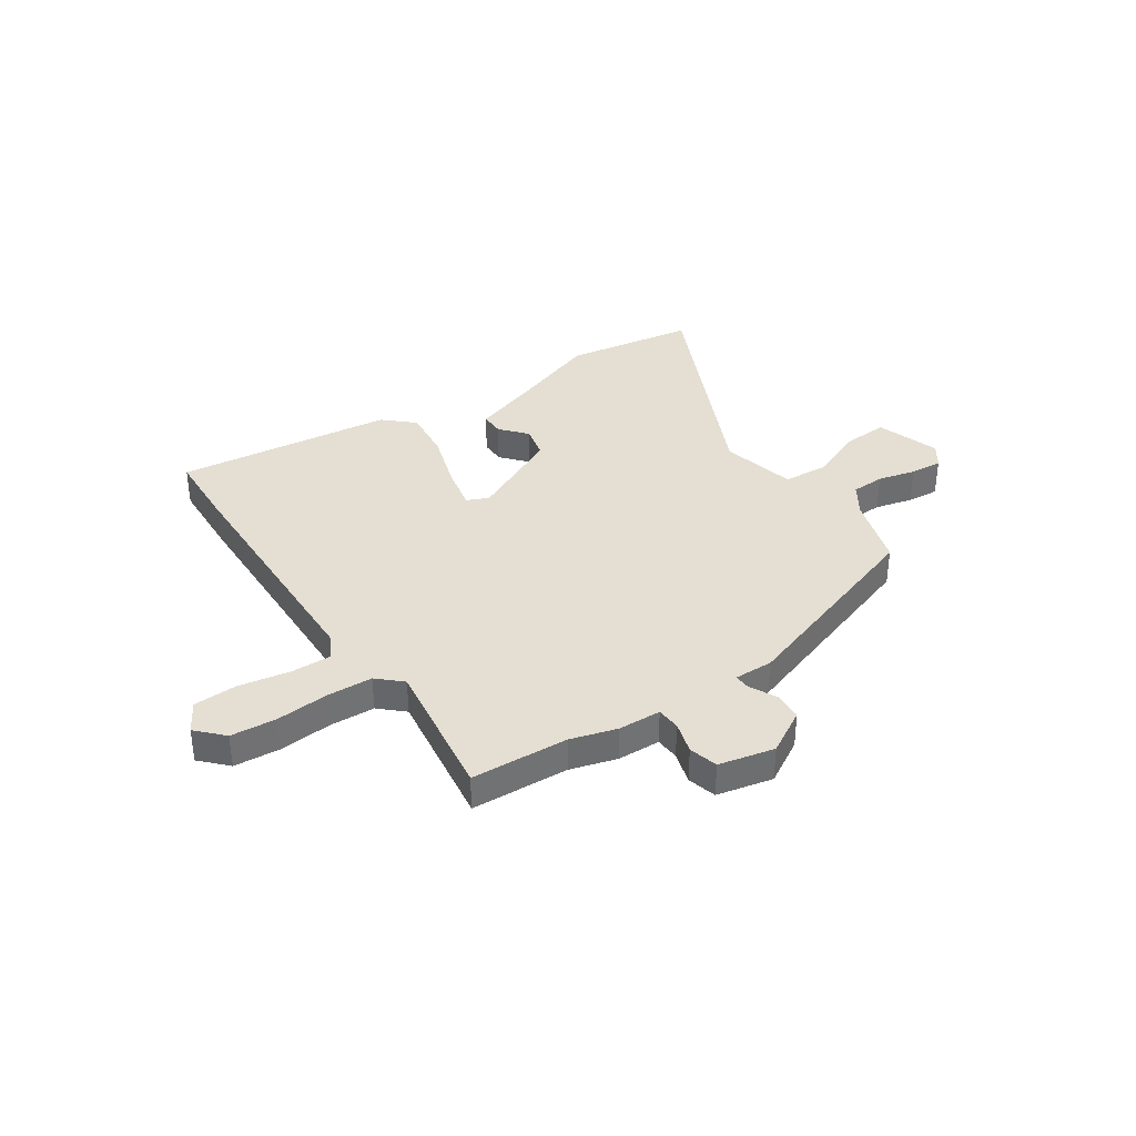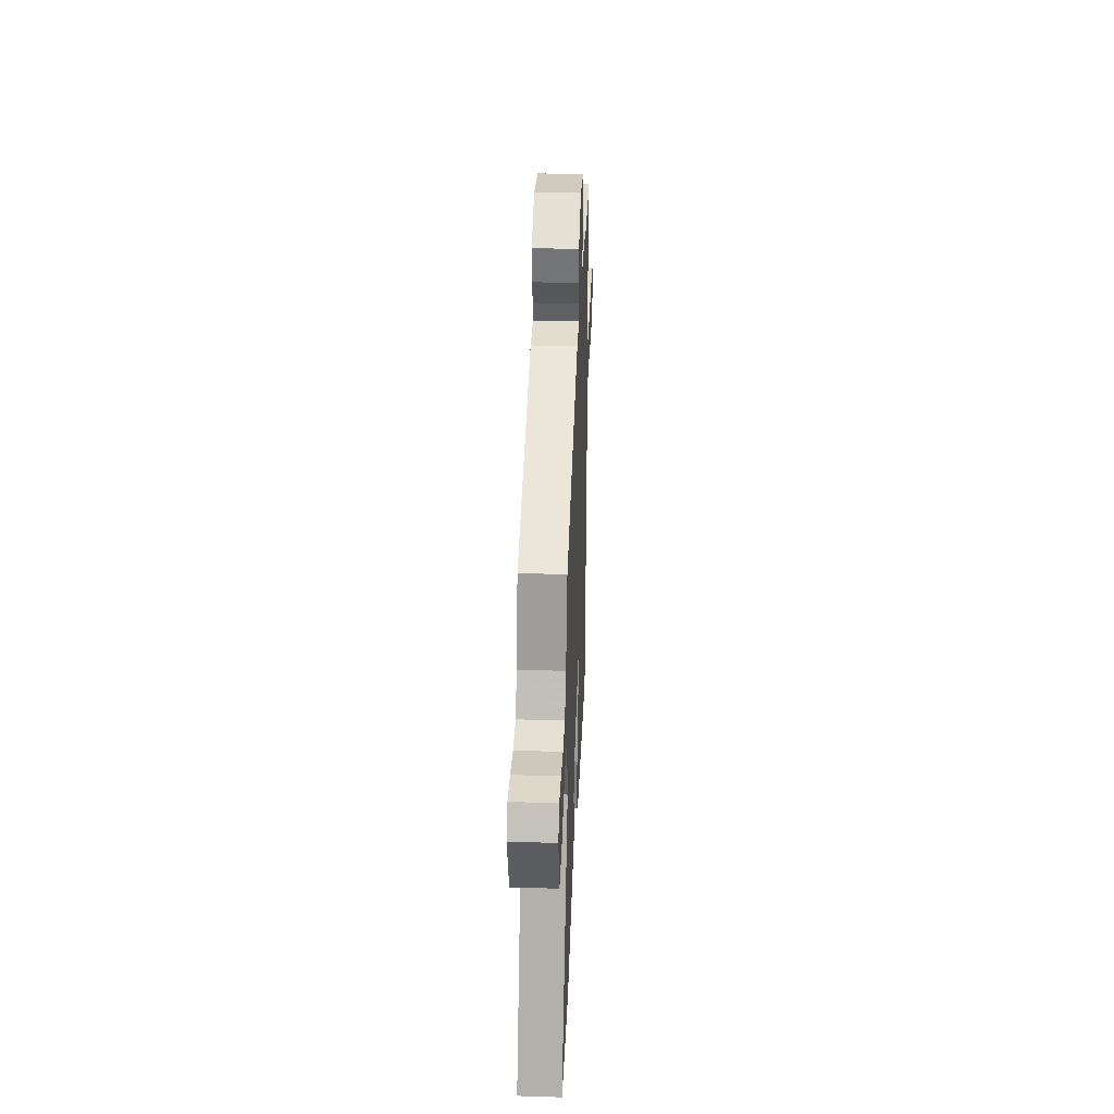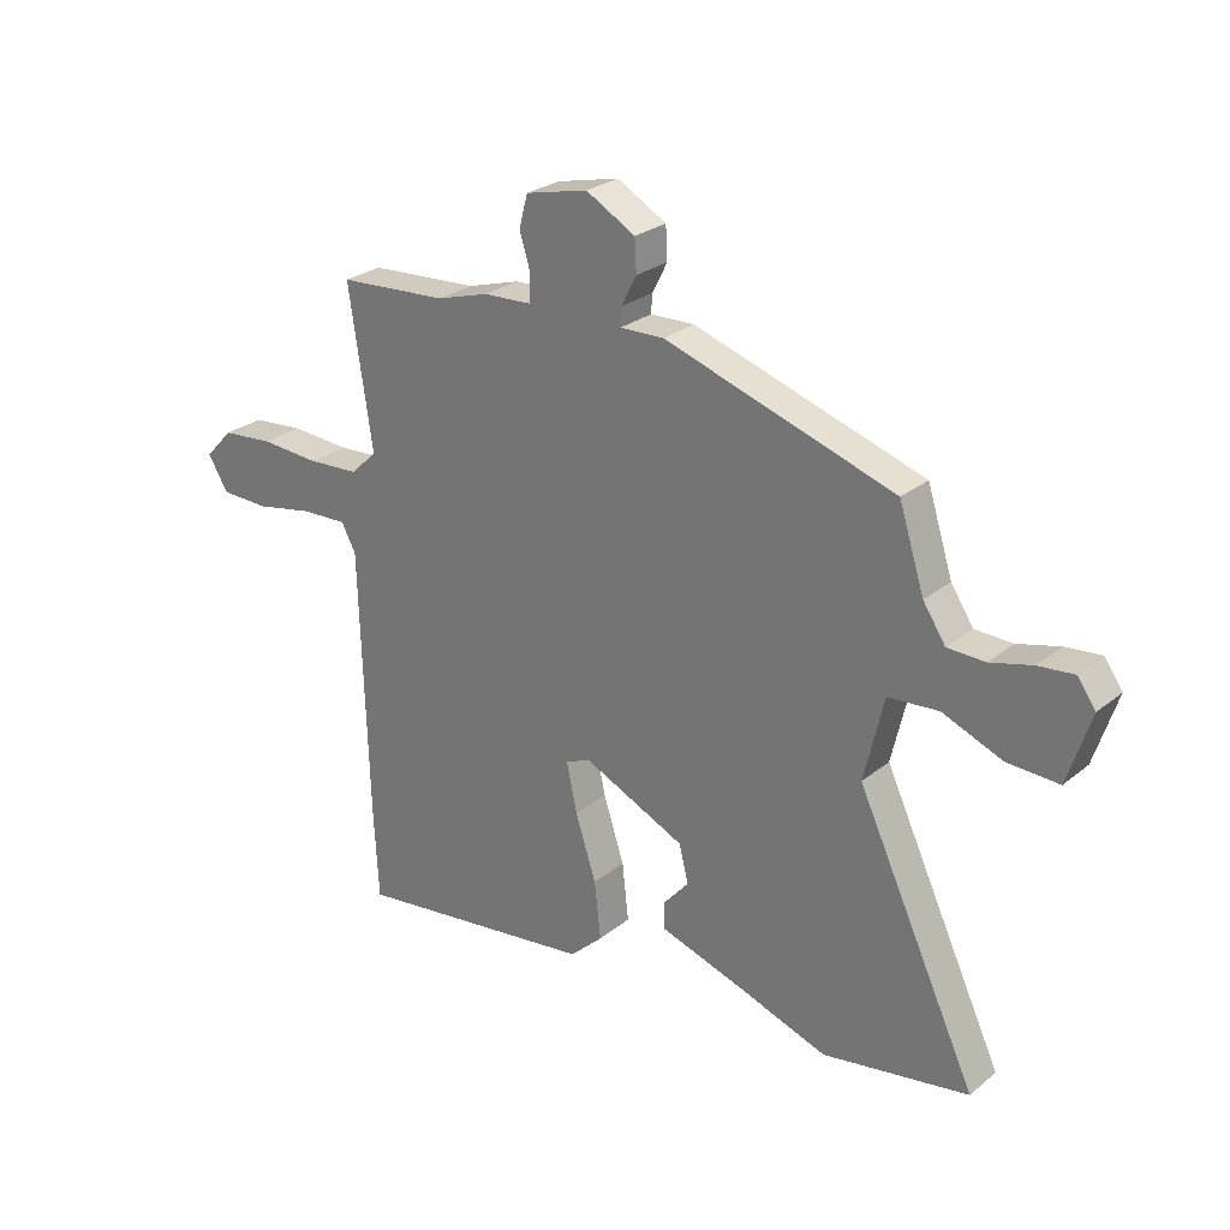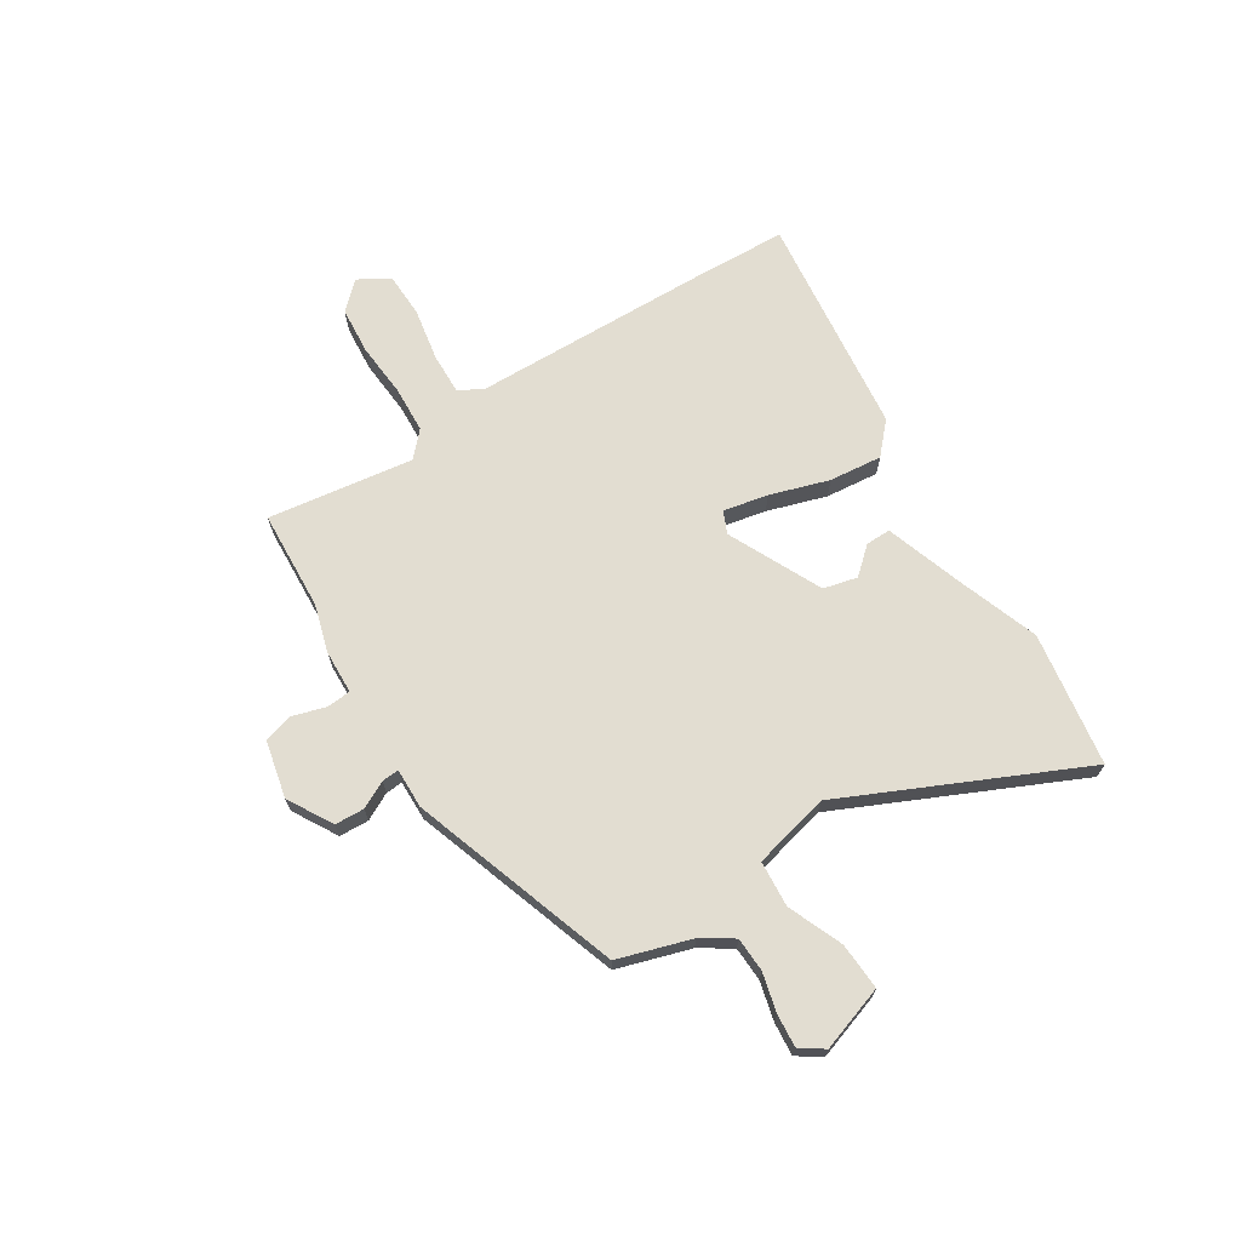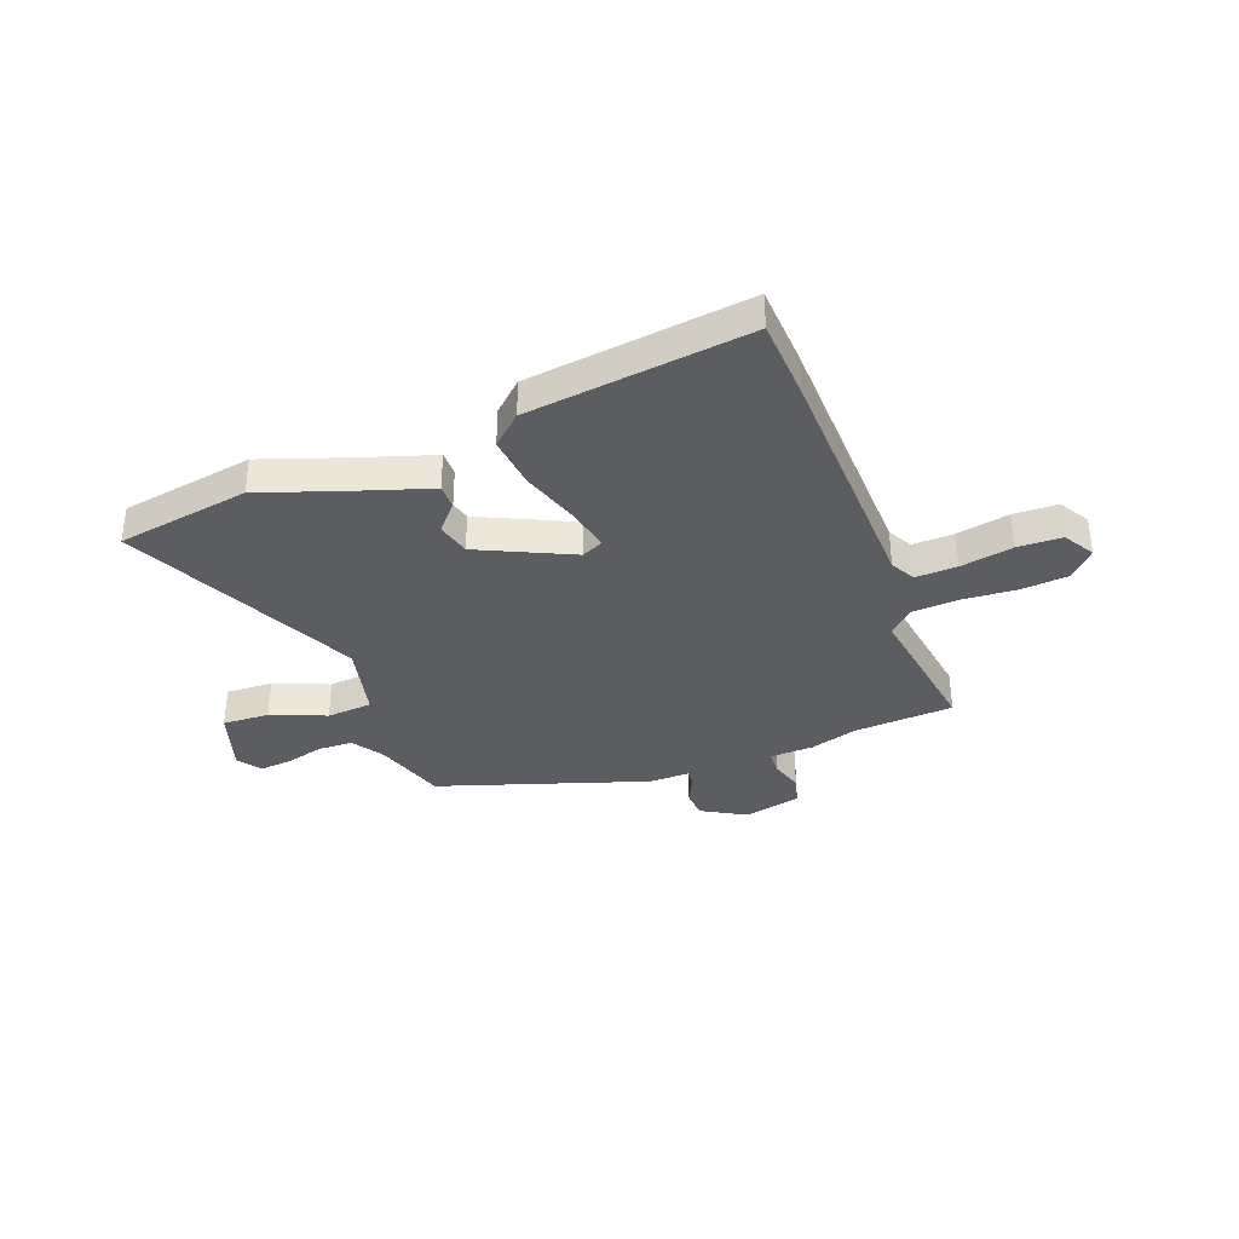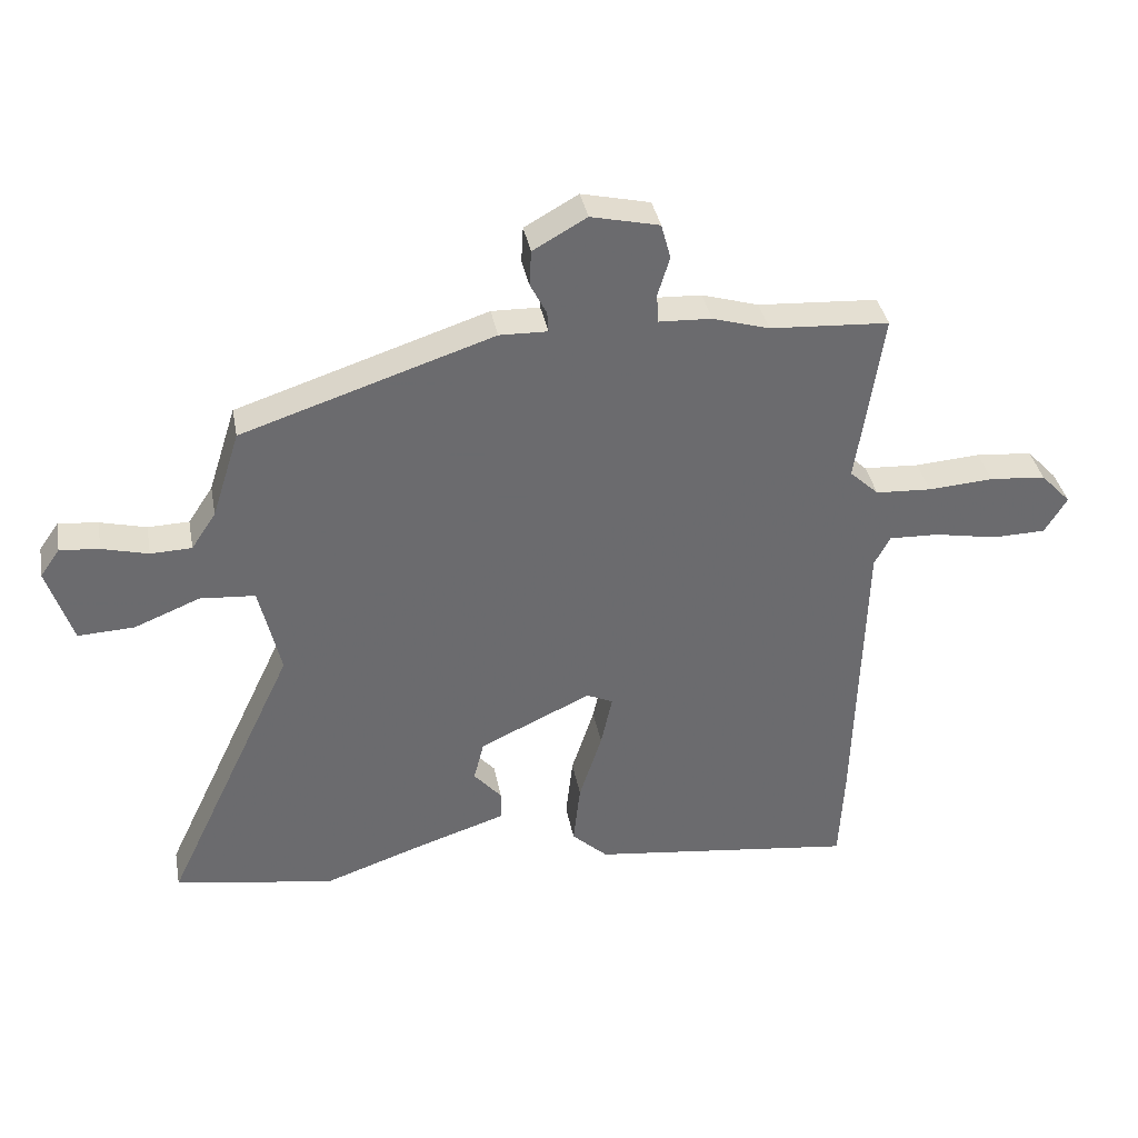
<metadata>
{"format":"obj","ext":"obj","renderer":"f3d","projection":"perspective","resolution":1024,"background":"white","views":[{"elev":37.0,"azim":-34.4,"up":"+Y"},{"elev":36.3,"azim":92.3,"up":"+Z"},{"elev":26.3,"azim":38.6,"up":"+Z"},{"elev":68.5,"azim":57.3,"up":"+Y"},{"elev":-35.7,"azim":-159.4,"up":"+Y"},{"elev":37.0,"azim":169.4,"up":"+Z"}]}
</metadata>
<code>
v 0.663 0.07 -0.473
v 0.41 0.07 -0.515
v 0.254 0.07 -0.461
v 0.109 0.07 -0.414
v 0.109 0.07 -0.367
v 0.153 0.07 -0.316
v 0.137 0.07 -0.252
v -0.04 0.07 -0.169
v -0.082 0.07 -0.188
v -0.064 0.07 -0.272
v -0.028 0.07 -0.383
v -0.017 0.07 -0.483
v -0.074 0.07 -0.536
v -0.495 0.07 -0.589
v -0.503 0.07 -0.436
v -0.517 0.07 0.04
v -0.542 0.07 0.087
v -0.621 0.07 0.084
v -0.721 0.07 0.065
v -0.805 0.07 0.067
v -0.84 0.07 0.125
v -0.792 0.07 0.176
v -0.703 0.07 0.184
v -0.6 0.07 0.177
v -0.512 0.07 0.182
v -0.466 0.07 0.225
v -0.507 0.07 0.5
v -0.318 0.07 0.512
v -0.228 0.07 0.539
v -0.145 0.07 0.543
v -0.142 0.07 0.589
v -0.161 0.07 0.651
v -0.146 0.07 0.707
v -0.038 0.07 0.732
v 0.047 0.07 0.684
v 0.05 0.07 0.628
v 0.024 0.07 0.577
v 0.022 0.07 0.545
v 0.098 0.07 0.547
v 0.495 0.07 0.417
v 0.539 0.07 0.279
v 0.578 0.07 0.22
v 0.643 0.07 0.218
v 0.716 0.07 0.237
v 0.778 0.07 0.243
v 0.809 0.07 0.199
v 0.769 0.07 0.076
v 0.68 0.07 0.08
v 0.576 0.07 0.122
v 0.489 0.07 0.115
v 0.455 0.07 -0.03
v 0.663 0 -0.473
v 0.41 0 -0.515
v 0.254 0 -0.461
v 0.109 0 -0.414
v 0.109 0 -0.367
v 0.153 0 -0.316
v 0.137 0 -0.252
v -0.04 0 -0.169
v -0.082 0 -0.188
v -0.064 0 -0.272
v -0.028 0 -0.383
v -0.017 0 -0.483
v -0.074 0 -0.536
v -0.495 0 -0.589
v -0.503 0 -0.436
v -0.517 0 0.04
v -0.542 0 0.087
v -0.621 0 0.084
v -0.721 0 0.065
v -0.805 0 0.067
v -0.84 0 0.125
v -0.792 0 0.176
v -0.703 0 0.184
v -0.6 0 0.177
v -0.512 0 0.182
v -0.466 0 0.225
v -0.507 0 0.5
v -0.318 0 0.512
v -0.228 0 0.539
v -0.145 0 0.543
v -0.142 0 0.589
v -0.161 0 0.651
v -0.146 0 0.707
v -0.038 0 0.732
v 0.047 0 0.684
v 0.05 0 0.628
v 0.024 0 0.577
v 0.022 0 0.545
v 0.098 0 0.547
v 0.495 0 0.417
v 0.539 0 0.279
v 0.578 0 0.22
v 0.643 0 0.218
v 0.716 0 0.237
v 0.778 0 0.243
v 0.809 0 0.199
v 0.769 0 0.076
v 0.68 0 0.08
v 0.576 0 0.122
v 0.489 0 0.115
v 0.455 0 -0.03
f 47 48 49
f 46 47 49
f 45 46 49
f 44 45 49
f 43 44 49
f 42 43 49 50
f 41 42 50
f 40 41 50
f 39 40 50
f 38 39 50
f 35 36 37
f 34 35 37
f 33 34 37
f 32 33 37
f 31 32 37
f 30 31 37 38
f 38 50 51
f 30 38 51
f 29 30 51
f 28 29 51
f 22 23 24
f 21 22 24
f 20 21 24
f 19 20 24
f 18 19 24
f 17 18 24 25
f 16 17 25 26
f 15 16 26
f 14 15 26
f 13 14 26
f 12 13 26
f 11 12 26
f 10 11 26
f 3 4 5 6
f 3 6 7
f 2 3 7
f 1 2 7
f 51 1 7 8
f 26 27 28
f 10 26 28
f 9 10 28
f 8 9 28
f 8 28 51
f 100 99 98
f 100 98 97
f 100 97 96
f 100 96 95
f 100 95 94
f 101 100 94 93
f 101 93 92
f 101 92 91
f 101 91 90
f 101 90 89
f 88 87 86
f 88 86 85
f 88 85 84
f 88 84 83
f 88 83 82
f 89 88 82 81
f 102 101 89
f 102 89 81
f 102 81 80
f 102 80 79
f 75 74 73
f 75 73 72
f 75 72 71
f 75 71 70
f 75 70 69
f 76 75 69 68
f 77 76 68 67
f 77 67 66
f 77 66 65
f 77 65 64
f 77 64 63
f 77 63 62
f 77 62 61
f 57 56 55 54
f 58 57 54
f 58 54 53
f 58 53 52
f 59 58 52 102
f 79 78 77
f 79 77 61
f 79 61 60
f 79 60 59
f 102 79 59
f 1 52 53 2
f 2 53 54 3
f 3 54 55 4
f 4 55 56 5
f 5 56 57 6
f 6 57 58 7
f 7 58 59 8
f 8 59 60 9
f 9 60 61 10
f 10 61 62 11
f 11 62 63 12
f 12 63 64 13
f 13 64 65 14
f 14 65 66 15
f 15 66 67 16
f 16 67 68 17
f 17 68 69 18
f 18 69 70 19
f 19 70 71 20
f 20 71 72 21
f 21 72 73 22
f 22 73 74 23
f 23 74 75 24
f 24 75 76 25
f 25 76 77 26
f 26 77 78 27
f 27 78 79 28
f 28 79 80 29
f 29 80 81 30
f 30 81 82 31
f 31 82 83 32
f 32 83 84 33
f 33 84 85 34
f 34 85 86 35
f 35 86 87 36
f 36 87 88 37
f 37 88 89 38
f 38 89 90 39
f 39 90 91 40
f 40 91 92 41
f 41 92 93 42
f 42 93 94 43
f 43 94 95 44
f 44 95 96 45
f 45 96 97 46
f 46 97 98 47
f 47 98 99 48
f 48 99 100 49
f 49 100 101 50
f 50 101 102 51
f 51 102 52 1

</code>
